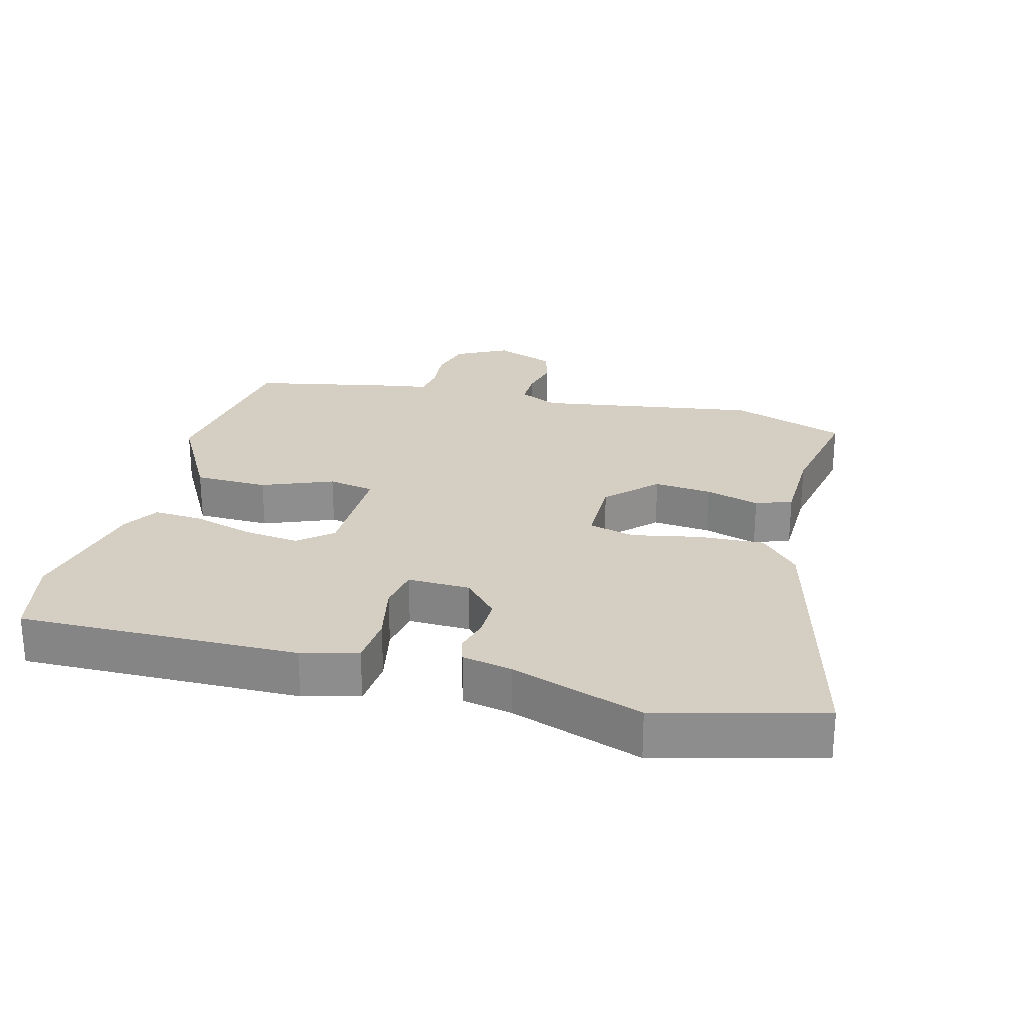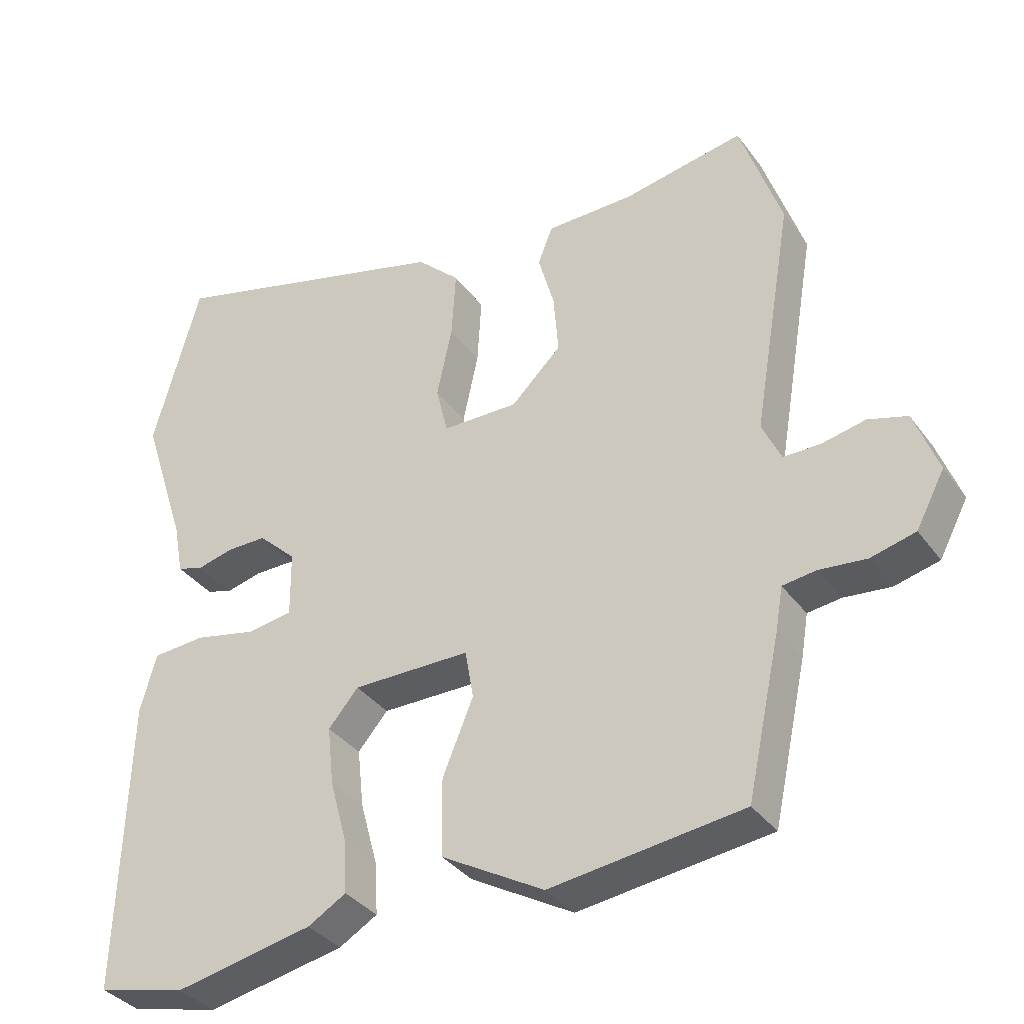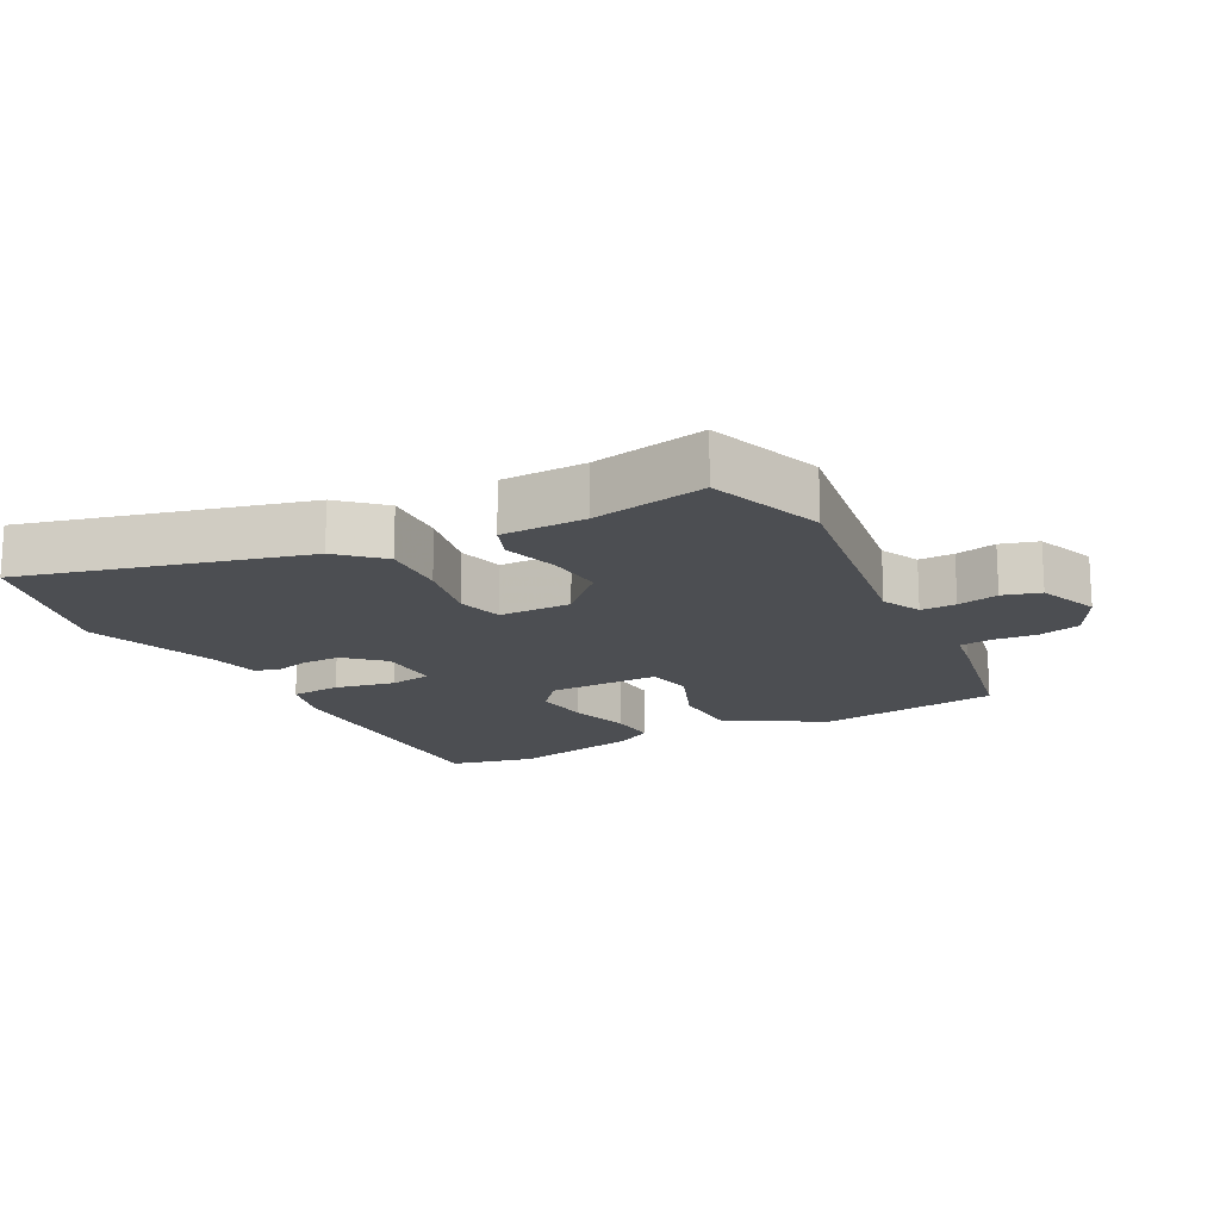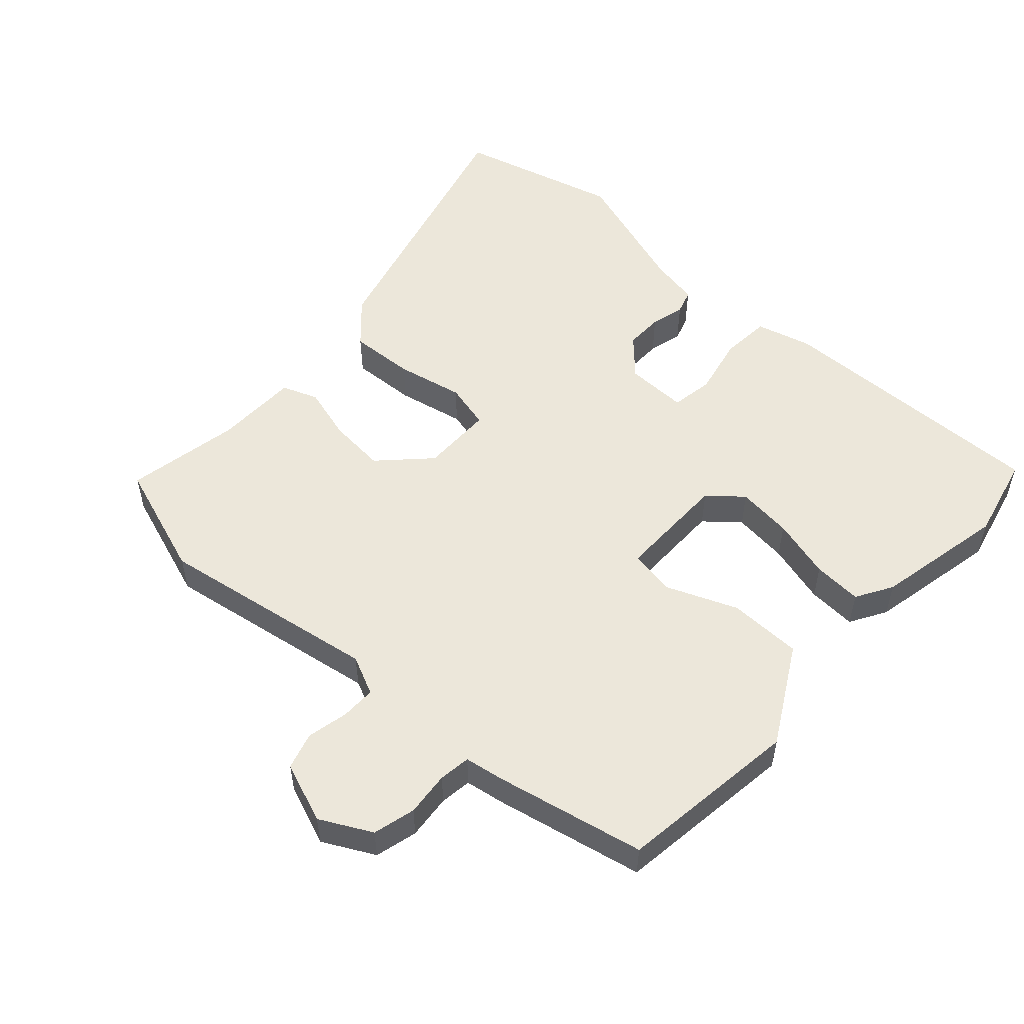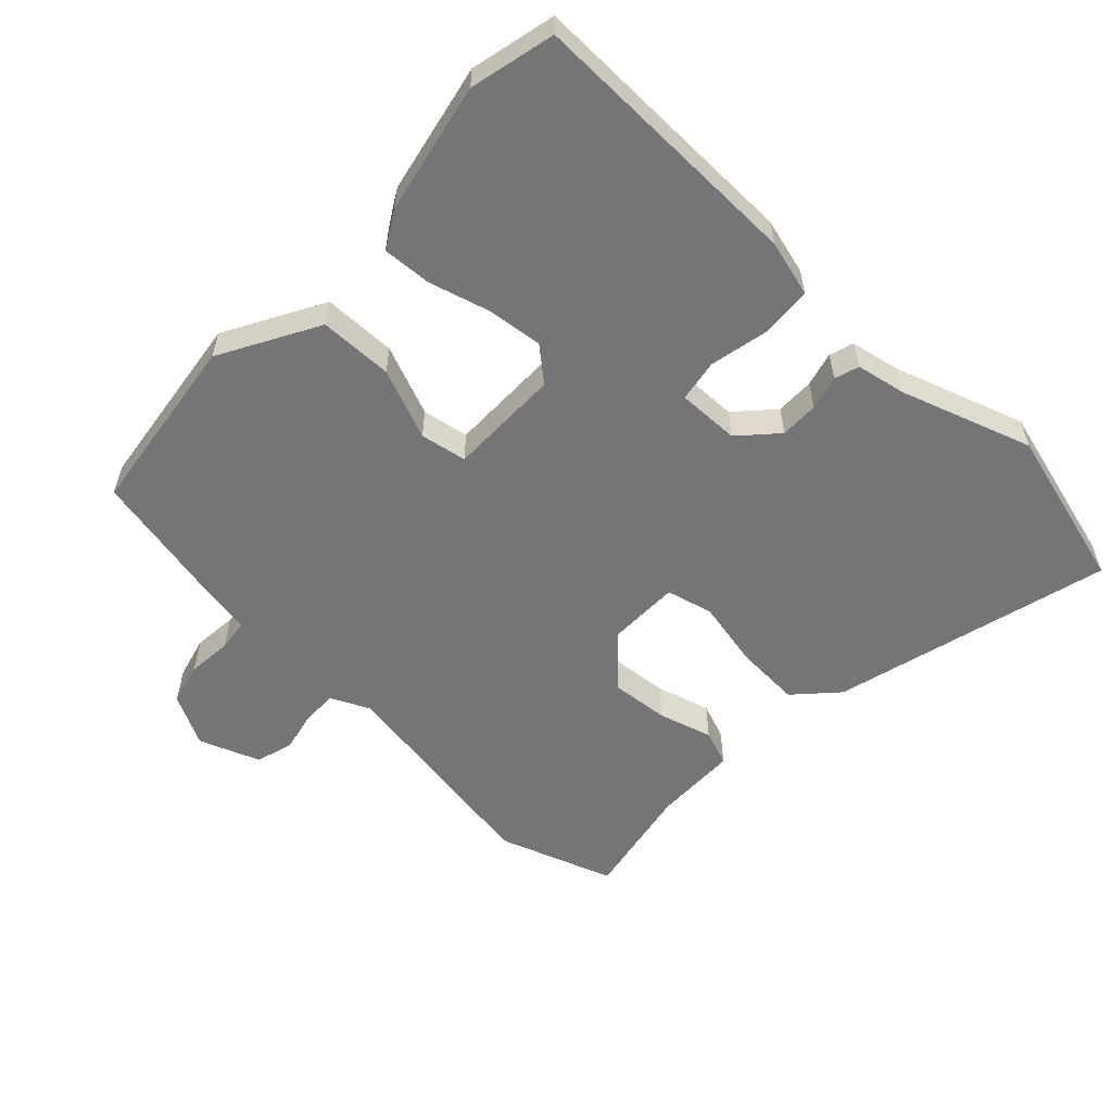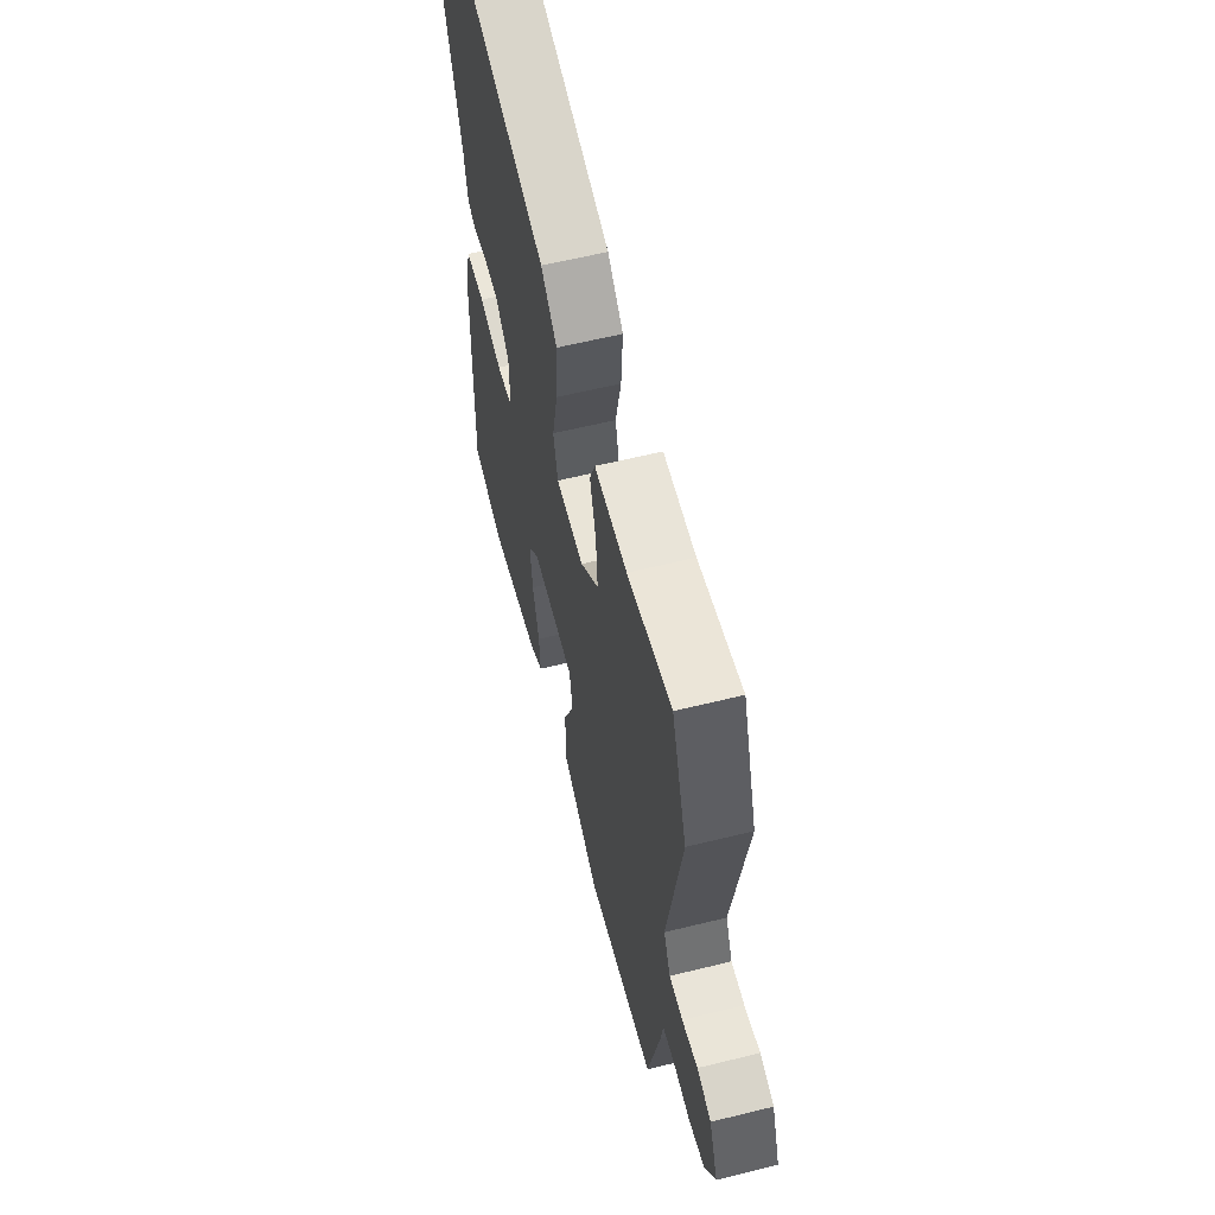
<metadata>
{"format":"obj","ext":"obj","renderer":"f3d","projection":"perspective","resolution":1024,"background":"white","views":[{"elev":25.4,"azim":-74.5,"up":"+Y"},{"elev":-35.6,"azim":31.3,"up":"+Z"},{"elev":-16.6,"azim":28.5,"up":"+Y"},{"elev":53.0,"azim":132.7,"up":"+Y"},{"elev":-56.6,"azim":-133.0,"up":"+Y"},{"elev":60.2,"azim":75.8,"up":"+Z"}]}
</metadata>
<code>
v -0.522 0.07 0.42
v -0.455 0.07 0.665
v -0.037 0.07 0.55
v 0.025 0.07 0.491
v 0.019 0.07 0.392
v -0.003 0.07 0.29
v 0.014 0.07 0.22
v 0.123 0.07 0.218
v 0.195 0.07 0.288
v 0.188 0.07 0.375
v 0.165 0.07 0.457
v 0.186 0.07 0.511
v 0.313 0.07 0.512
v 0.486 0.07 0.543
v 0.545 0.07 0.368
v 0.488 0.07 0.034
v 0.515 0.07 -0.025
v 0.568 0.07 -0.025
v 0.63 0.07 -0.012
v 0.686 0.07 -0.029
v 0.72 0.07 -0.121
v 0.679 0.07 -0.198
v 0.615 0.07 -0.214
v 0.548 0.07 -0.207
v 0.5 0.07 -0.213
v 0.49 0.07 -0.272
v 0.441 0.07 -0.497
v 0.166 0.07 -0.531
v 0.019 0.07 -0.447
v 0.018 0.07 -0.336
v 0.062 0.07 -0.23
v 0.05 0.07 -0.16
v -0.119 0.07 -0.159
v -0.162 0.07 -0.209
v -0.153 0.07 -0.293
v -0.128 0.07 -0.385
v -0.124 0.07 -0.459
v -0.179 0.07 -0.491
v -0.377 0.07 -0.53
v -0.505 0.07 -0.499
v -0.493 0.07 -0.078
v -0.47 0.07 0.006
v -0.394 0.07 0.011
v -0.304 0.07 -0.009
v -0.24 0.07 0.001
v -0.241 0.07 0.095
v -0.296 0.07 0.147
v -0.354 0.07 0.147
v -0.406 0.07 0.134
v -0.443 0.07 0.146
v -0.457 0.07 0.221
v -0.522 0 0.42
v -0.455 0 0.665
v -0.037 0 0.55
v 0.025 0 0.491
v 0.019 0 0.392
v -0.003 0 0.29
v 0.014 0 0.22
v 0.123 0 0.218
v 0.195 0 0.288
v 0.188 0 0.375
v 0.165 0 0.457
v 0.186 0 0.511
v 0.313 0 0.512
v 0.486 0 0.543
v 0.545 0 0.368
v 0.488 0 0.034
v 0.515 0 -0.025
v 0.568 0 -0.025
v 0.63 0 -0.012
v 0.686 0 -0.029
v 0.72 0 -0.121
v 0.679 0 -0.198
v 0.615 0 -0.214
v 0.548 0 -0.207
v 0.5 0 -0.213
v 0.49 0 -0.272
v 0.441 0 -0.497
v 0.166 0 -0.531
v 0.019 0 -0.447
v 0.018 0 -0.336
v 0.062 0 -0.23
v 0.05 0 -0.16
v -0.119 0 -0.159
v -0.162 0 -0.209
v -0.153 0 -0.293
v -0.128 0 -0.385
v -0.124 0 -0.459
v -0.179 0 -0.491
v -0.377 0 -0.53
v -0.505 0 -0.499
v -0.493 0 -0.078
v -0.47 0 0.006
v -0.394 0 0.011
v -0.304 0 -0.009
v -0.24 0 0.001
v -0.241 0 0.095
v -0.296 0 0.147
v -0.354 0 0.147
v -0.406 0 0.134
v -0.443 0 0.146
v -0.457 0 0.221
f 48 49 50 51
f 4 5 6
f 3 4 6
f 2 3 6
f 1 2 6
f 51 1 6
f 48 51 6
f 47 48 6
f 46 47 6 7
f 45 46 7 8
f 42 43 44
f 41 42 44
f 40 41 44
f 39 40 44
f 38 39 44
f 37 38 44
f 36 37 44
f 35 36 44
f 34 35 44 45
f 33 34 45 8
f 29 30 31
f 28 29 31
f 27 28 31
f 26 27 31
f 25 26 31
f 24 25 31 32
f 22 23 24
f 21 22 24
f 20 21 24
f 19 20 24
f 18 19 24
f 17 18 24 32
f 33 8 9
f 32 33 9
f 17 32 9
f 16 17 9
f 16 9 10
f 15 16 10
f 14 15 10
f 13 14 10
f 10 11 12 13
f 102 101 100 99
f 57 56 55
f 57 55 54
f 57 54 53
f 57 53 52
f 57 52 102
f 57 102 99
f 57 99 98
f 58 57 98 97
f 59 58 97 96
f 95 94 93
f 95 93 92
f 95 92 91
f 95 91 90
f 95 90 89
f 95 89 88
f 95 88 87
f 95 87 86
f 96 95 86 85
f 59 96 85 84
f 82 81 80
f 82 80 79
f 82 79 78
f 82 78 77
f 82 77 76
f 83 82 76 75
f 75 74 73
f 75 73 72
f 75 72 71
f 75 71 70
f 75 70 69
f 83 75 69 68
f 60 59 84
f 60 84 83
f 60 83 68
f 60 68 67
f 61 60 67
f 61 67 66
f 61 66 65
f 61 65 64
f 64 63 62 61
f 1 52 53 2
f 2 53 54 3
f 3 54 55 4
f 4 55 56 5
f 5 56 57 6
f 6 57 58 7
f 7 58 59 8
f 8 59 60 9
f 9 60 61 10
f 10 61 62 11
f 11 62 63 12
f 12 63 64 13
f 13 64 65 14
f 14 65 66 15
f 15 66 67 16
f 16 67 68 17
f 17 68 69 18
f 18 69 70 19
f 19 70 71 20
f 20 71 72 21
f 21 72 73 22
f 22 73 74 23
f 23 74 75 24
f 24 75 76 25
f 25 76 77 26
f 26 77 78 27
f 27 78 79 28
f 28 79 80 29
f 29 80 81 30
f 30 81 82 31
f 31 82 83 32
f 32 83 84 33
f 33 84 85 34
f 34 85 86 35
f 35 86 87 36
f 36 87 88 37
f 37 88 89 38
f 38 89 90 39
f 39 90 91 40
f 40 91 92 41
f 41 92 93 42
f 42 93 94 43
f 43 94 95 44
f 44 95 96 45
f 45 96 97 46
f 46 97 98 47
f 47 98 99 48
f 48 99 100 49
f 49 100 101 50
f 50 101 102 51
f 51 102 52 1

</code>
